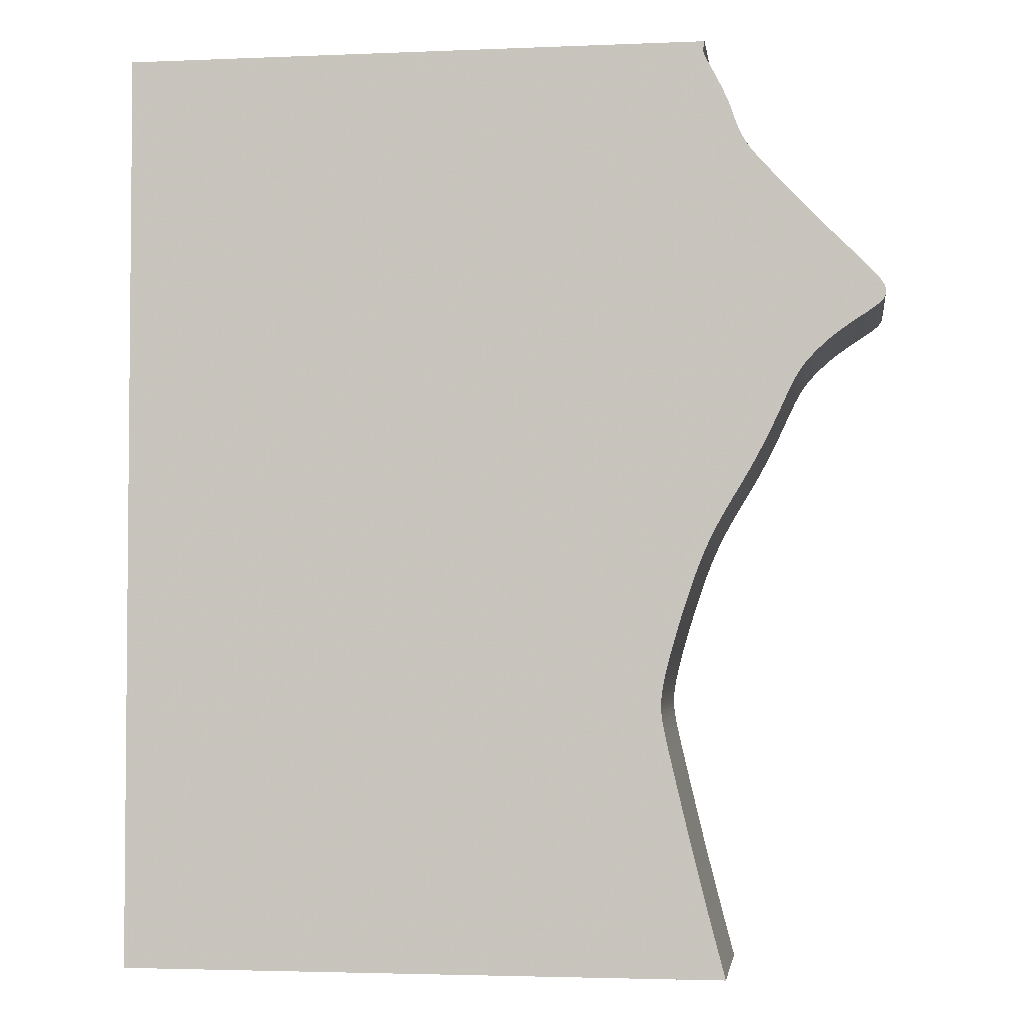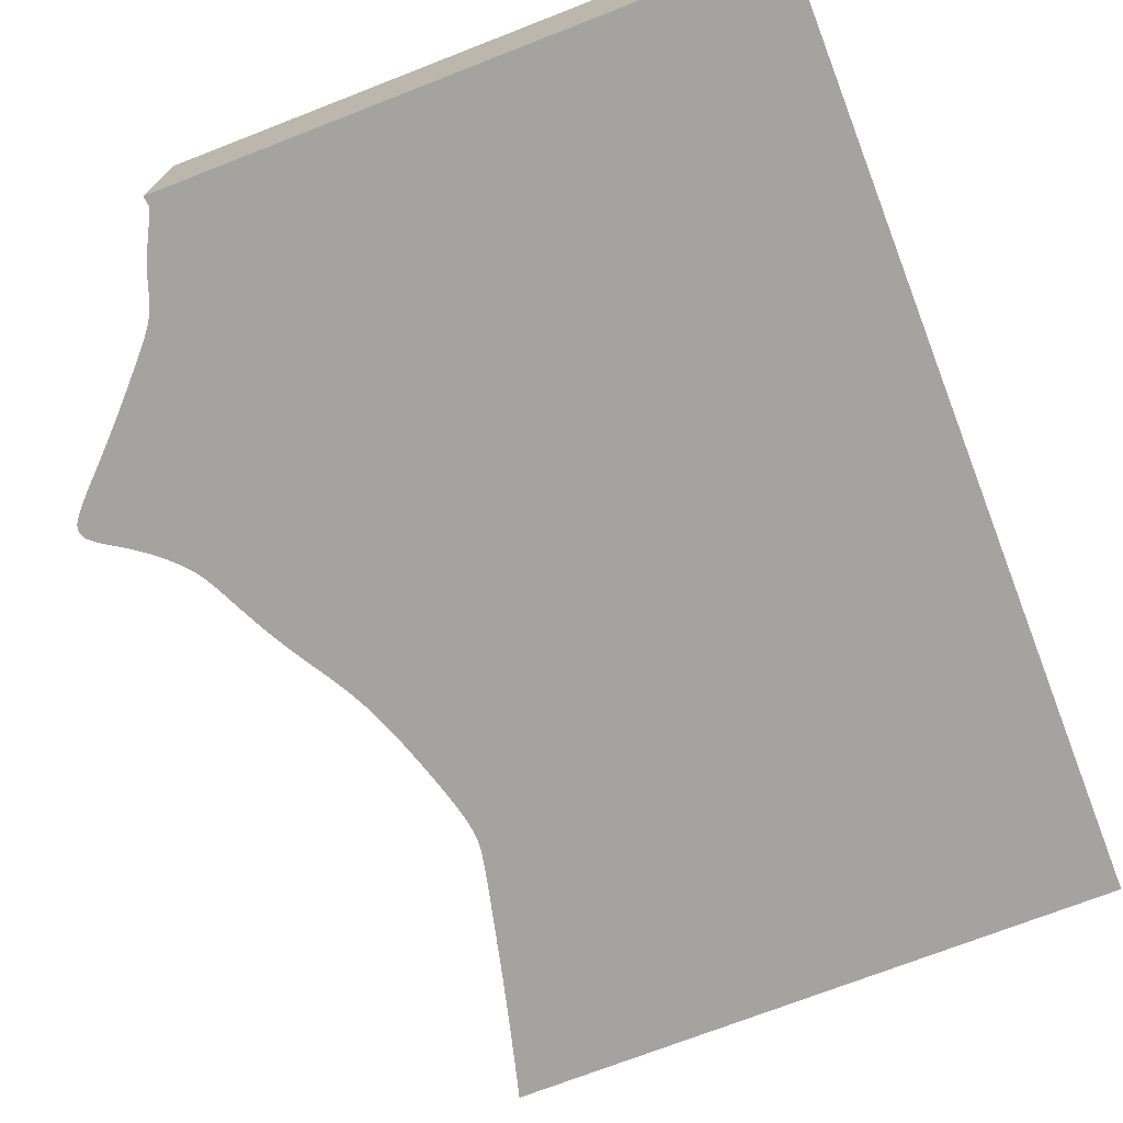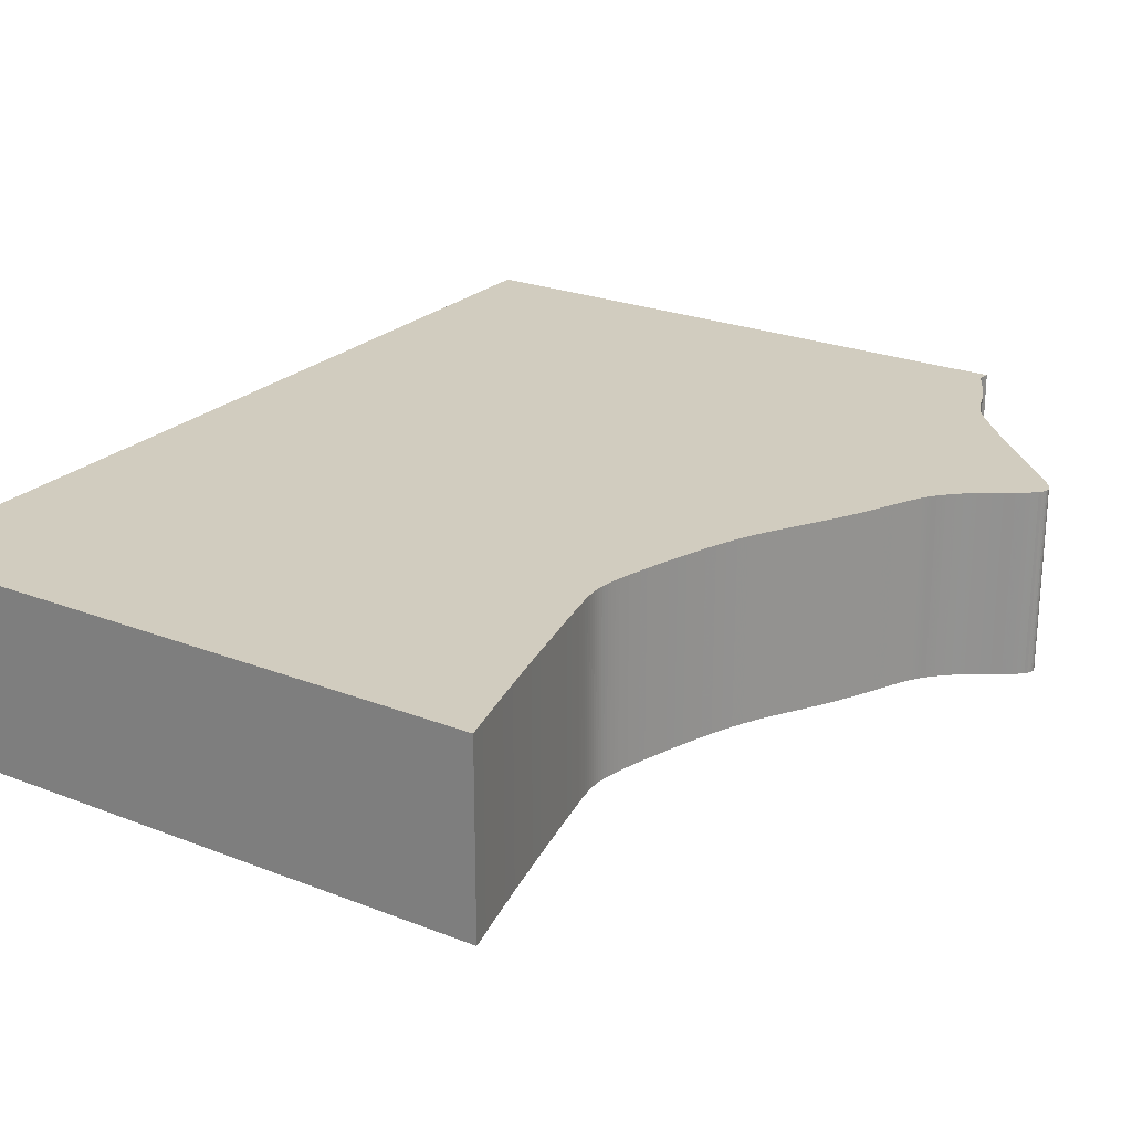
<metadata>
{"format":"obj","ext":"obj","renderer":"f3d","projection":"perspective","resolution":1024,"background":"white","views":[{"elev":-3.2,"azim":8.1,"up":"+Y"},{"elev":-72.8,"azim":-158.8,"up":"+Z"},{"elev":23.8,"azim":33.3,"up":"+Z"}]}
</metadata>
<code>
v 0.01237 0.008275 0
v 0.01232 0.007645 0
v 0.01238 0.00721 0
v 0.01254 0.006846 0
v 0.01275 0.006442 0
v 0.013 0.005961 0
v 0.0133 0.005405 0
v 0.01363 0.004774 0
v 0.01401 0.004069 0
v 0.01442 0.003294 0
v 0.01484 0.002472 0
v 0.01526 0.001625 0
v 0.01566 0.0007771 0
v 0.01606 -9.885e-05 0
v 0.01642 -0.000951 0
v 0.01673 -0.001756 0
v 0.017 -0.002511 0
v 0.01724 -0.003219 0
v 0.01746 -0.003884 0
v 0.01768 -0.004512 0
v 0.01791 -0.005106 0
v 0.01815 -0.005673 0
v 0.01841 -0.006215 0
v 0.01867 -0.006735 0
v 0.01896 -0.00723 0
v 0.01927 -0.007716 0
v 0.01959 -0.008196 0
v 0.01994 -0.008675 0
v 0.02032 -0.009166 0
v 0.02075 -0.009691 0
v 0.02125 -0.01027 0
v 0.02184 -0.01094 0
v 0.02255 -0.01173 0
v 0.02339 -0.01265 0
v 0.0244 -0.01375 0
v 0.02556 -0.01501 0
v 0.02687 -0.01641 0
v 0.02829 -0.01792 0
v 0.0298 -0.0195 0
v 0.03136 -0.0211 0
v 0.03291 -0.02267 0
v 0.03443 -0.02418 0
v 0.03585 -0.02558 0
v 0.03715 -0.02687 0
v 0.03828 -0.028 0
v 0.03922 -0.02897 0
v 0.03997 -0.02979 0
v 0.04057 -0.03049 0
v 0.04101 -0.03108 0
v 0.04132 -0.03159 0
v 0.04152 -0.03205 0
v 0.04163 -0.03246 0
v 0.04164 -0.03285 0
v 0.04158 -0.03324 0
v 0.04144 -0.03361 0
v 0.04122 -0.03398 0
v 0.04091 -0.03435 0
v 0.04048 -0.03474 0
v 0.03997 -0.03514 0
v 0.0394 -0.03555 0
v 0.03877 -0.03598 0
v 0.03809 -0.03642 0
v 0.03737 -0.03688 0
v 0.03663 -0.03735 0
v 0.03591 -0.03783 0
v 0.03522 -0.0383 0
v 0.03457 -0.03878 0
v 0.03395 -0.03923 0
v 0.03334 -0.03968 0
v 0.03278 -0.04012 0
v 0.03227 -0.04054 0
v 0.03179 -0.04096 0
v 0.03135 -0.04136 0
v 0.03093 -0.04174 0
v 0.03054 -0.04212 0
v 0.03016 -0.04248 0
v 0.02981 -0.04284 0
v 0.02948 -0.0432 0
v 0.02916 -0.04355 0
v 0.02886 -0.0439 0
v 0.02856 -0.04426 0
v 0.02828 -0.04462 0
v 0.02801 -0.04499 0
v 0.02774 -0.04538 0
v 0.02748 -0.04579 0
v 0.02722 -0.04621 0
v 0.02695 -0.04668 0
v 0.02668 -0.04719 0
v 0.02639 -0.04773 0
v 0.0261 -0.04832 0
v 0.02579 -0.04896 0
v 0.02546 -0.04967 0
v 0.0251 -0.05043 0
v 0.02471 -0.05127 0
v 0.02429 -0.05217 0
v 0.02384 -0.05314 0
v 0.02334 -0.05417 0
v 0.02281 -0.05527 0
v 0.02222 -0.05643 0
v 0.02159 -0.05766 0
v 0.02091 -0.05894 0
v 0.02018 -0.06027 0
v 0.01939 -0.06166 0
v 0.01855 -0.06309 0
v 0.01766 -0.06456 0
v 0.01674 -0.06607 0
v 0.01581 -0.06763 0
v 0.01488 -0.06923 0
v 0.01398 -0.07089 0
v 0.01312 -0.07259 0
v 0.01231 -0.07434 0
v 0.01156 -0.07612 0
v 0.01086 -0.07791 0
v 0.01022 -0.07967 0
v 0.009634 -0.08138 0
v 0.009087 -0.08302 0
v 0.008581 -0.08459 0
v 0.008114 -0.08608 0
v 0.007686 -0.0875 0
v 0.007293 -0.08883 0
v 0.006929 -0.09008 0
v 0.006602 -0.09125 0
v 0.006309 -0.09234 0
v 0.006048 -0.09336 0
v 0.005818 -0.0943 0
v 0.005618 -0.09517 0
v 0.005446 -0.09598 0
v 0.005302 -0.09673 0
v 0.005187 -0.09744 0
v 0.005098 -0.09811 0
v 0.005038 -0.09875 0
v 0.005005 -0.09938 0
v 0.005 -0.1 0
v 0.005023 -0.1006 0
v 0.005079 -0.1013 0
v 0.005169 -0.102 0
v 0.005294 -0.1028 0
v 0.00546 -0.1037 0
v 0.005668 -0.1047 0
v 0.005922 -0.1058 0
v 0.006226 -0.1072 0
v 0.006582 -0.1087 0
v 0.006996 -0.1105 0
v 0.007473 -0.1126 0
v 0.008015 -0.1149 0
v 0.008624 -0.1174 0
v 0.009302 -0.1203 0
v 0.01005 -0.1234 0
v 0.01085 -0.1266 0
v 0.01169 -0.13 0
v 0.01257 -0.1334 0
v 0.01347 -0.1369 0
v 0.01437 -0.1403 0
v 0.01525 -0.1436 0
v -0.08475 -0.1436 0
v -0.08475 0.009189 0
v 0.01254 0.009189 0
v 0.01237 0.008275 0.03
v 0.01232 0.007645 0.03
v 0.01238 0.00721 0.03
v 0.01254 0.006846 0.03
v 0.01275 0.006442 0.03
v 0.013 0.005961 0.03
v 0.0133 0.005405 0.03
v 0.01363 0.004774 0.03
v 0.01401 0.004069 0.03
v 0.01442 0.003294 0.03
v 0.01484 0.002472 0.03
v 0.01526 0.001625 0.03
v 0.01566 0.0007771 0.03
v 0.01606 -9.885e-05 0.03
v 0.01642 -0.000951 0.03
v 0.01673 -0.001756 0.03
v 0.017 -0.002511 0.03
v 0.01724 -0.003219 0.03
v 0.01746 -0.003884 0.03
v 0.01768 -0.004512 0.03
v 0.01791 -0.005106 0.03
v 0.01815 -0.005673 0.03
v 0.01841 -0.006215 0.03
v 0.01867 -0.006735 0.03
v 0.01896 -0.00723 0.03
v 0.01927 -0.007716 0.03
v 0.01959 -0.008196 0.03
v 0.01994 -0.008675 0.03
v 0.02032 -0.009166 0.03
v 0.02075 -0.009691 0.03
v 0.02125 -0.01027 0.03
v 0.02184 -0.01094 0.03
v 0.02255 -0.01173 0.03
v 0.02339 -0.01265 0.03
v 0.0244 -0.01375 0.03
v 0.02556 -0.01501 0.03
v 0.02687 -0.01641 0.03
v 0.02829 -0.01792 0.03
v 0.0298 -0.0195 0.03
v 0.03136 -0.0211 0.03
v 0.03291 -0.02267 0.03
v 0.03443 -0.02418 0.03
v 0.03585 -0.02558 0.03
v 0.03715 -0.02687 0.03
v 0.03828 -0.028 0.03
v 0.03922 -0.02897 0.03
v 0.03997 -0.02979 0.03
v 0.04057 -0.03049 0.03
v 0.04101 -0.03108 0.03
v 0.04132 -0.03159 0.03
v 0.04152 -0.03205 0.03
v 0.04163 -0.03246 0.03
v 0.04164 -0.03285 0.03
v 0.04158 -0.03324 0.03
v 0.04144 -0.03361 0.03
v 0.04122 -0.03398 0.03
v 0.04091 -0.03435 0.03
v 0.04048 -0.03474 0.03
v 0.03997 -0.03514 0.03
v 0.0394 -0.03555 0.03
v 0.03877 -0.03598 0.03
v 0.03809 -0.03642 0.03
v 0.03737 -0.03688 0.03
v 0.03663 -0.03735 0.03
v 0.03591 -0.03783 0.03
v 0.03522 -0.0383 0.03
v 0.03457 -0.03878 0.03
v 0.03395 -0.03923 0.03
v 0.03334 -0.03968 0.03
v 0.03278 -0.04012 0.03
v 0.03227 -0.04054 0.03
v 0.03179 -0.04096 0.03
v 0.03135 -0.04136 0.03
v 0.03093 -0.04174 0.03
v 0.03054 -0.04212 0.03
v 0.03016 -0.04248 0.03
v 0.02981 -0.04284 0.03
v 0.02948 -0.0432 0.03
v 0.02916 -0.04355 0.03
v 0.02886 -0.0439 0.03
v 0.02856 -0.04426 0.03
v 0.02828 -0.04462 0.03
v 0.02801 -0.04499 0.03
v 0.02774 -0.04538 0.03
v 0.02748 -0.04579 0.03
v 0.02722 -0.04621 0.03
v 0.02695 -0.04668 0.03
v 0.02668 -0.04719 0.03
v 0.02639 -0.04773 0.03
v 0.0261 -0.04832 0.03
v 0.02579 -0.04896 0.03
v 0.02546 -0.04967 0.03
v 0.0251 -0.05043 0.03
v 0.02471 -0.05127 0.03
v 0.02429 -0.05217 0.03
v 0.02384 -0.05314 0.03
v 0.02334 -0.05417 0.03
v 0.02281 -0.05527 0.03
v 0.02222 -0.05643 0.03
v 0.02159 -0.05766 0.03
v 0.02091 -0.05894 0.03
v 0.02018 -0.06027 0.03
v 0.01939 -0.06166 0.03
v 0.01855 -0.06309 0.03
v 0.01766 -0.06456 0.03
v 0.01674 -0.06607 0.03
v 0.01581 -0.06763 0.03
v 0.01488 -0.06923 0.03
v 0.01398 -0.07089 0.03
v 0.01312 -0.07259 0.03
v 0.01231 -0.07434 0.03
v 0.01156 -0.07612 0.03
v 0.01086 -0.07791 0.03
v 0.01022 -0.07967 0.03
v 0.009634 -0.08138 0.03
v 0.009087 -0.08302 0.03
v 0.008581 -0.08459 0.03
v 0.008114 -0.08608 0.03
v 0.007686 -0.0875 0.03
v 0.007293 -0.08883 0.03
v 0.006929 -0.09008 0.03
v 0.006602 -0.09125 0.03
v 0.006309 -0.09234 0.03
v 0.006048 -0.09336 0.03
v 0.005818 -0.0943 0.03
v 0.005618 -0.09517 0.03
v 0.005446 -0.09598 0.03
v 0.005302 -0.09673 0.03
v 0.005187 -0.09744 0.03
v 0.005098 -0.09811 0.03
v 0.005038 -0.09875 0.03
v 0.005005 -0.09938 0.03
v 0.005 -0.1 0.03
v 0.005023 -0.1006 0.03
v 0.005079 -0.1013 0.03
v 0.005169 -0.102 0.03
v 0.005294 -0.1028 0.03
v 0.00546 -0.1037 0.03
v 0.005668 -0.1047 0.03
v 0.005922 -0.1058 0.03
v 0.006226 -0.1072 0.03
v 0.006582 -0.1087 0.03
v 0.006996 -0.1105 0.03
v 0.007473 -0.1126 0.03
v 0.008015 -0.1149 0.03
v 0.008624 -0.1174 0.03
v 0.009302 -0.1203 0.03
v 0.01005 -0.1234 0.03
v 0.01085 -0.1266 0.03
v 0.01169 -0.13 0.03
v 0.01257 -0.1334 0.03
v 0.01347 -0.1369 0.03
v 0.01437 -0.1403 0.03
v 0.01525 -0.1436 0.03
v -0.08475 -0.1436 0.03
v -0.08475 0.009189 0.03
v 0.01254 0.009189 0.03
f 156 157 1
f 154 155 156
f 104 105 106
f 102 103 104
f 100 101 102
f 98 99 100
f 96 97 98
f 94 95 96
f 66 67 68
f 61 62 63
f 59 60 61
f 57 58 59
f 55 56 57
f 53 54 55
f 51 52 53
f 49 50 51
f 47 48 49
f 45 46 47
f 43 44 45
f 17 18 19
f 15 16 17
f 13 14 15
f 11 12 13
f 9 10 11
f 156 1 2
f 153 154 156
f 102 104 106
f 98 100 102
f 94 96 98
f 61 63 64
f 57 59 61
f 53 55 57
f 49 51 53
f 45 47 49
f 42 43 45
f 15 17 19
f 11 13 15
f 8 9 11
f 156 2 3
f 152 153 156
f 102 106 107
f 94 98 102
f 57 61 64
f 49 53 57
f 42 45 49
f 11 15 19
f 7 8 11
f 156 3 4
f 151 152 156
f 94 102 107
f 57 64 65
f 42 49 57
f 11 19 20
f 6 7 11
f 156 4 5
f 150 151 156
f 94 107 108
f 57 65 66
f 41 42 57
f 11 20 21
f 156 5 6
f 149 150 156
f 93 94 108
f 41 57 66
f 6 11 21
f 148 149 156
f 93 108 109
f 41 66 68
f 6 21 22
f 147 148 156
f 92 93 109
f 41 68 69
f 156 6 22
f 146 147 156
f 91 92 109
f 41 69 70
f 156 22 23
f 145 146 156
f 90 91 109
f 41 70 71
f 156 23 24
f 144 145 156
f 89 90 109
f 41 71 72
f 156 24 25
f 143 144 156
f 88 89 109
f 41 72 73
f 156 25 26
f 142 143 156
f 41 73 74
f 156 26 27
f 141 142 156
f 41 74 75
f 156 27 28
f 140 141 156
f 41 75 76
f 156 28 29
f 139 140 156
f 41 76 77
f 156 29 30
f 138 139 156
f 41 77 78
f 156 30 31
f 137 138 156
f 41 78 79
f 156 31 32
f 136 137 156
f 41 79 80
f 156 32 33
f 135 136 156
f 41 80 81
f 156 33 34
f 134 135 156
f 41 81 82
f 156 34 35
f 133 134 156
f 41 82 83
f 156 35 36
f 132 133 156
f 41 83 84
f 156 36 37
f 131 132 156
f 41 84 85
f 156 37 38
f 130 131 156
f 41 85 86
f 156 38 39
f 129 130 156
f 41 86 87
f 156 39 40
f 128 129 156
f 41 87 88
f 156 40 41
f 127 128 156
f 41 88 109
f 126 127 156
f 41 109 110
f 125 126 156
f 41 110 111
f 124 125 156
f 41 111 112
f 123 124 156
f 156 41 112
f 122 123 156
f 156 112 113
f 121 122 156
f 156 113 114
f 120 121 156
f 156 114 115
f 119 120 156
f 156 115 116
f 118 119 156
f 156 116 117
f 117 118 156
f 158 314 313
f 313 312 311
f 263 262 261
f 261 260 259
f 259 258 257
f 257 256 255
f 255 254 253
f 253 252 251
f 225 224 223
f 220 219 218
f 218 217 216
f 216 215 214
f 214 213 212
f 212 211 210
f 210 209 208
f 208 207 206
f 206 205 204
f 204 203 202
f 202 201 200
f 176 175 174
f 174 173 172
f 172 171 170
f 170 169 168
f 168 167 166
f 159 158 313
f 313 311 310
f 263 261 259
f 259 257 255
f 255 253 251
f 221 220 218
f 218 216 214
f 214 212 210
f 210 208 206
f 206 204 202
f 202 200 199
f 176 174 172
f 172 170 168
f 168 166 165
f 160 159 313
f 313 310 309
f 264 263 259
f 259 255 251
f 221 218 214
f 214 210 206
f 206 202 199
f 176 172 168
f 168 165 164
f 161 160 313
f 313 309 308
f 264 259 251
f 222 221 214
f 214 206 199
f 177 176 168
f 168 164 163
f 162 161 313
f 313 308 307
f 265 264 251
f 223 222 214
f 214 199 198
f 178 177 168
f 163 162 313
f 313 307 306
f 265 251 250
f 223 214 198
f 178 168 163
f 313 306 305
f 266 265 250
f 225 223 198
f 179 178 163
f 313 305 304
f 266 250 249
f 226 225 198
f 179 163 313
f 313 304 303
f 266 249 248
f 227 226 198
f 180 179 313
f 313 303 302
f 266 248 247
f 228 227 198
f 181 180 313
f 313 302 301
f 266 247 246
f 229 228 198
f 182 181 313
f 313 301 300
f 266 246 245
f 230 229 198
f 183 182 313
f 313 300 299
f 231 230 198
f 184 183 313
f 313 299 298
f 232 231 198
f 185 184 313
f 313 298 297
f 233 232 198
f 186 185 313
f 313 297 296
f 234 233 198
f 187 186 313
f 313 296 295
f 235 234 198
f 188 187 313
f 313 295 294
f 236 235 198
f 189 188 313
f 313 294 293
f 237 236 198
f 190 189 313
f 313 293 292
f 238 237 198
f 191 190 313
f 313 292 291
f 239 238 198
f 192 191 313
f 313 291 290
f 240 239 198
f 193 192 313
f 313 290 289
f 241 240 198
f 194 193 313
f 313 289 288
f 242 241 198
f 195 194 313
f 313 288 287
f 243 242 198
f 196 195 313
f 313 287 286
f 244 243 198
f 197 196 313
f 313 286 285
f 245 244 198
f 198 197 313
f 313 285 284
f 266 245 198
f 313 284 283
f 267 266 198
f 313 283 282
f 268 267 198
f 313 282 281
f 269 268 198
f 313 281 280
f 269 198 313
f 313 280 279
f 270 269 313
f 313 279 278
f 271 270 313
f 313 278 277
f 272 271 313
f 313 277 276
f 273 272 313
f 313 276 275
f 274 273 313
f 313 275 274
f 158 159 1
f 1 159 2
f 159 160 2
f 2 160 3
f 160 161 3
f 3 161 4
f 161 162 4
f 4 162 5
f 162 163 5
f 5 163 6
f 163 164 6
f 6 164 7
f 164 165 7
f 7 165 8
f 165 166 8
f 8 166 9
f 166 167 9
f 9 167 10
f 167 168 10
f 10 168 11
f 168 169 11
f 11 169 12
f 169 170 12
f 12 170 13
f 170 171 13
f 13 171 14
f 171 172 14
f 14 172 15
f 172 173 15
f 15 173 16
f 173 174 16
f 16 174 17
f 174 175 17
f 17 175 18
f 175 176 18
f 18 176 19
f 176 177 19
f 19 177 20
f 177 178 20
f 20 178 21
f 178 179 21
f 21 179 22
f 179 180 22
f 22 180 23
f 180 181 23
f 23 181 24
f 181 182 24
f 24 182 25
f 182 183 25
f 25 183 26
f 183 184 26
f 26 184 27
f 184 185 27
f 27 185 28
f 185 186 28
f 28 186 29
f 186 187 29
f 29 187 30
f 187 188 30
f 30 188 31
f 188 189 31
f 31 189 32
f 189 190 32
f 32 190 33
f 190 191 33
f 33 191 34
f 191 192 34
f 34 192 35
f 192 193 35
f 35 193 36
f 193 194 36
f 36 194 37
f 194 195 37
f 37 195 38
f 195 196 38
f 38 196 39
f 196 197 39
f 39 197 40
f 197 198 40
f 40 198 41
f 198 199 41
f 41 199 42
f 199 200 42
f 42 200 43
f 200 201 43
f 43 201 44
f 201 202 44
f 44 202 45
f 202 203 45
f 45 203 46
f 203 204 46
f 46 204 47
f 204 205 47
f 47 205 48
f 205 206 48
f 48 206 49
f 206 207 49
f 49 207 50
f 207 208 50
f 50 208 51
f 208 209 51
f 51 209 52
f 209 210 52
f 52 210 53
f 210 211 53
f 53 211 54
f 211 212 54
f 54 212 55
f 212 213 55
f 55 213 56
f 213 214 56
f 56 214 57
f 214 215 57
f 57 215 58
f 215 216 58
f 58 216 59
f 216 217 59
f 59 217 60
f 217 218 60
f 60 218 61
f 218 219 61
f 61 219 62
f 219 220 62
f 62 220 63
f 220 221 63
f 63 221 64
f 221 222 64
f 64 222 65
f 222 223 65
f 65 223 66
f 223 224 66
f 66 224 67
f 224 225 67
f 67 225 68
f 225 226 68
f 68 226 69
f 226 227 69
f 69 227 70
f 227 228 70
f 70 228 71
f 228 229 71
f 71 229 72
f 229 230 72
f 72 230 73
f 230 231 73
f 73 231 74
f 231 232 74
f 74 232 75
f 232 233 75
f 75 233 76
f 233 234 76
f 76 234 77
f 234 235 77
f 77 235 78
f 235 236 78
f 78 236 79
f 236 237 79
f 79 237 80
f 237 238 80
f 80 238 81
f 238 239 81
f 81 239 82
f 239 240 82
f 82 240 83
f 240 241 83
f 83 241 84
f 241 242 84
f 84 242 85
f 242 243 85
f 85 243 86
f 243 244 86
f 86 244 87
f 244 245 87
f 87 245 88
f 245 246 88
f 88 246 89
f 246 247 89
f 89 247 90
f 247 248 90
f 90 248 91
f 248 249 91
f 91 249 92
f 249 250 92
f 92 250 93
f 250 251 93
f 93 251 94
f 251 252 94
f 94 252 95
f 252 253 95
f 95 253 96
f 253 254 96
f 96 254 97
f 254 255 97
f 97 255 98
f 255 256 98
f 98 256 99
f 256 257 99
f 99 257 100
f 257 258 100
f 100 258 101
f 258 259 101
f 101 259 102
f 259 260 102
f 102 260 103
f 260 261 103
f 103 261 104
f 261 262 104
f 104 262 105
f 262 263 105
f 105 263 106
f 263 264 106
f 106 264 107
f 264 265 107
f 107 265 108
f 265 266 108
f 108 266 109
f 266 267 109
f 109 267 110
f 267 268 110
f 110 268 111
f 268 269 111
f 111 269 112
f 269 270 112
f 112 270 113
f 270 271 113
f 113 271 114
f 271 272 114
f 114 272 115
f 272 273 115
f 115 273 116
f 273 274 116
f 116 274 117
f 274 275 117
f 117 275 118
f 275 276 118
f 118 276 119
f 276 277 119
f 119 277 120
f 277 278 120
f 120 278 121
f 278 279 121
f 121 279 122
f 279 280 122
f 122 280 123
f 280 281 123
f 123 281 124
f 281 282 124
f 124 282 125
f 282 283 125
f 125 283 126
f 283 284 126
f 126 284 127
f 284 285 127
f 127 285 128
f 285 286 128
f 128 286 129
f 286 287 129
f 129 287 130
f 287 288 130
f 130 288 131
f 288 289 131
f 131 289 132
f 289 290 132
f 132 290 133
f 290 291 133
f 133 291 134
f 291 292 134
f 134 292 135
f 292 293 135
f 135 293 136
f 293 294 136
f 136 294 137
f 294 295 137
f 137 295 138
f 295 296 138
f 138 296 139
f 296 297 139
f 139 297 140
f 297 298 140
f 140 298 141
f 298 299 141
f 141 299 142
f 299 300 142
f 142 300 143
f 300 301 143
f 143 301 144
f 301 302 144
f 144 302 145
f 302 303 145
f 145 303 146
f 303 304 146
f 146 304 147
f 304 305 147
f 147 305 148
f 305 306 148
f 148 306 149
f 306 307 149
f 149 307 150
f 307 308 150
f 150 308 151
f 308 309 151
f 151 309 152
f 309 310 152
f 152 310 153
f 310 311 153
f 153 311 154
f 311 312 154
f 154 312 155
f 312 313 155
f 155 313 156
f 314 158 157
f 157 158 1
f 313 314 156
f 156 314 157

</code>
